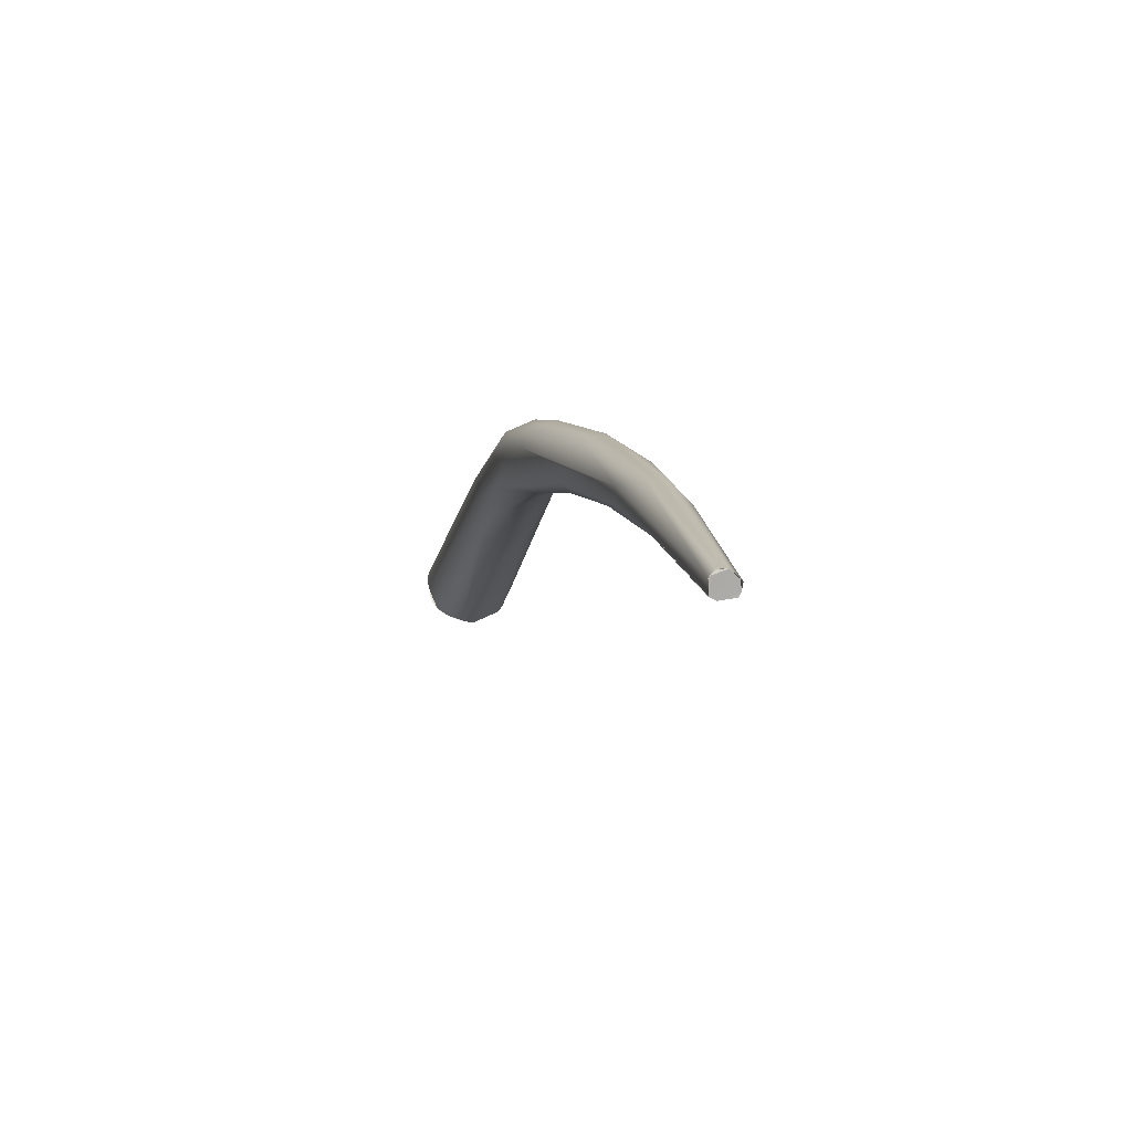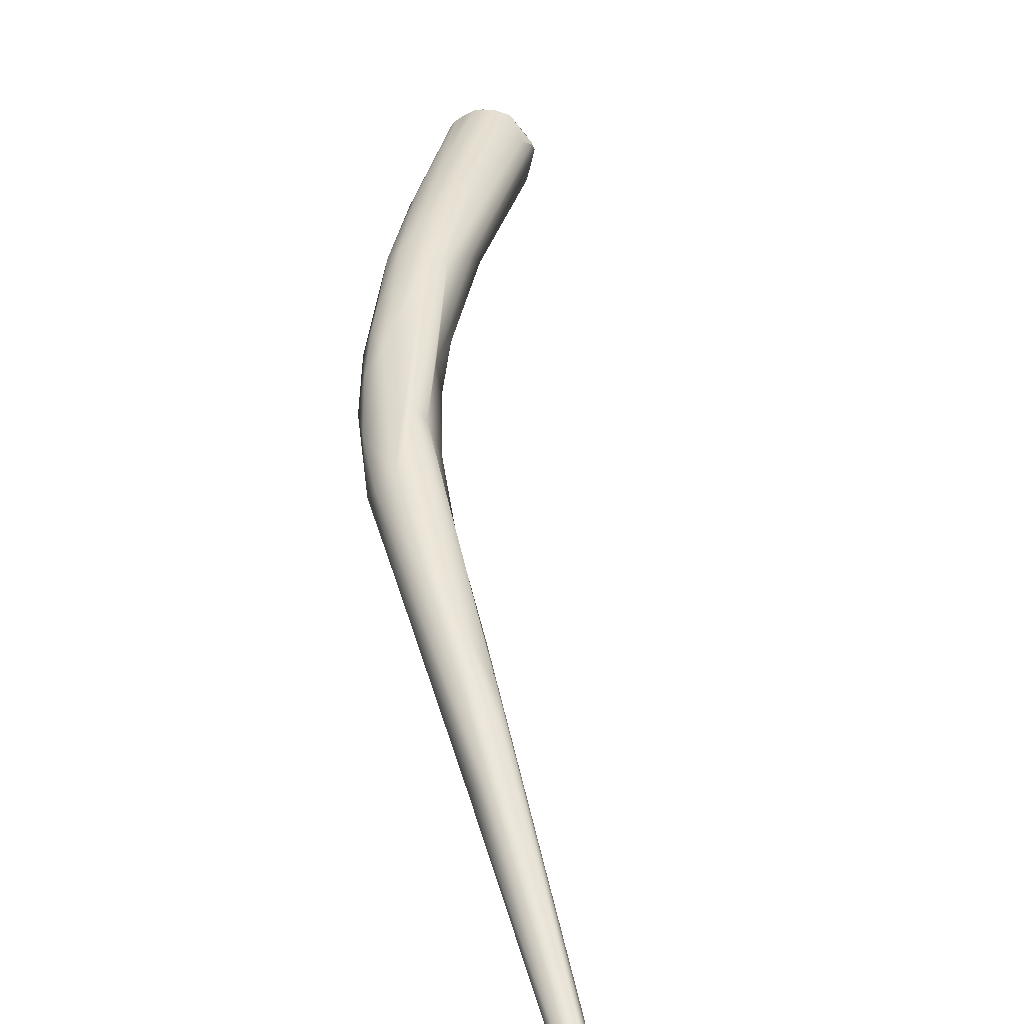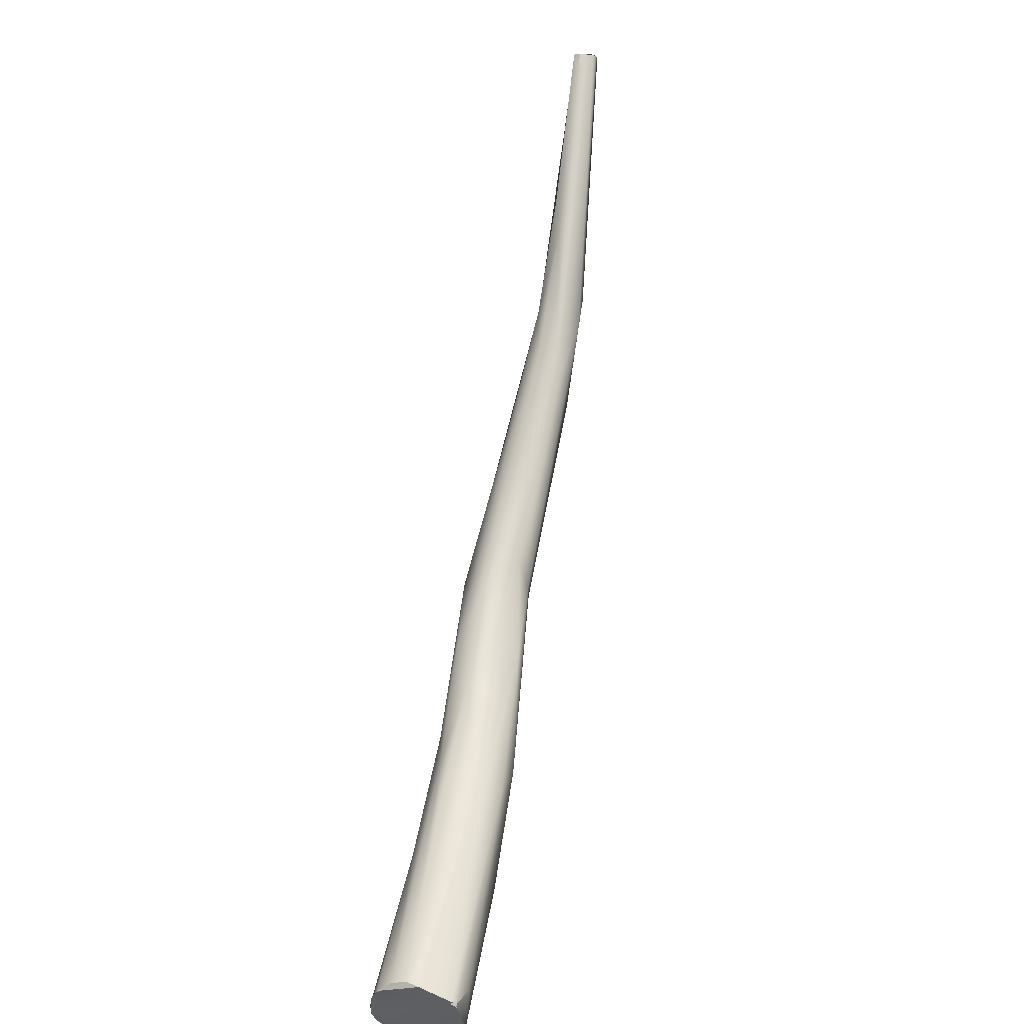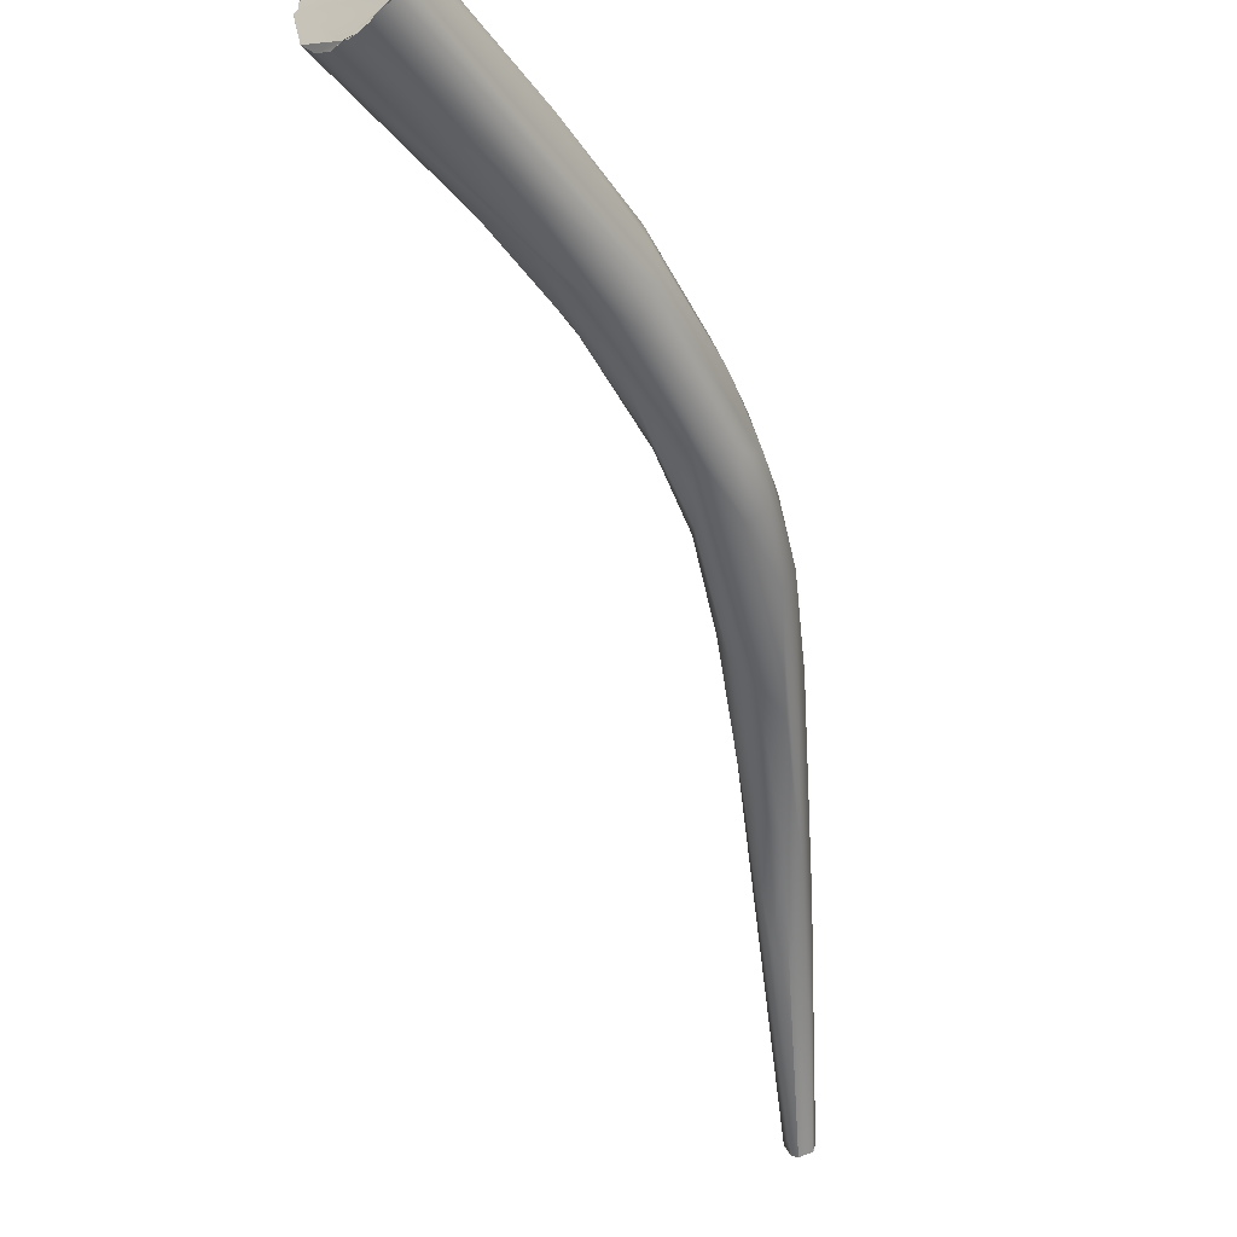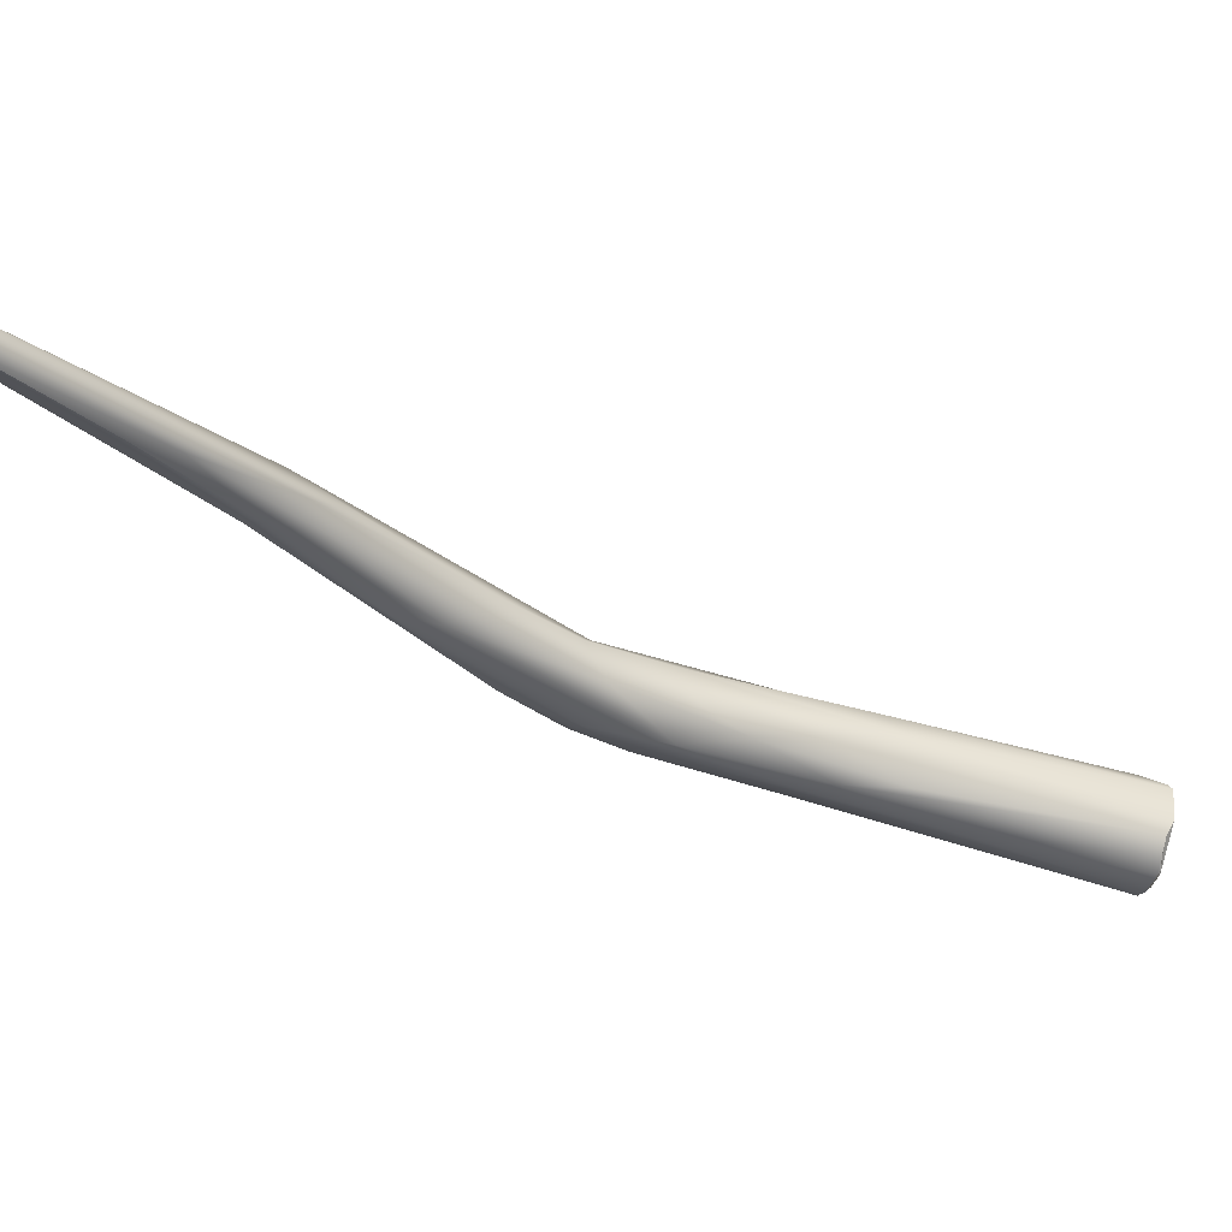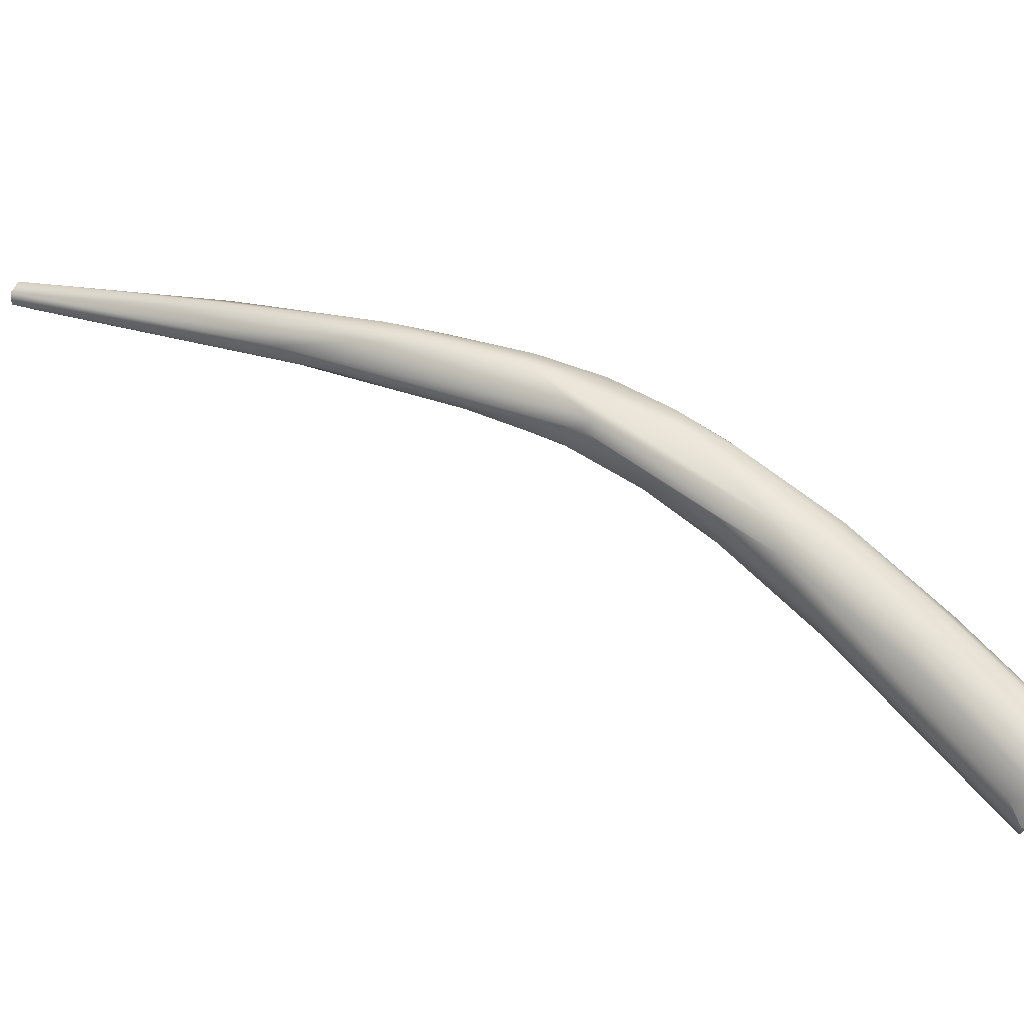
<metadata>
{"format":"obj","ext":"obj","renderer":"f3d","projection":"perspective","resolution":1024,"background":"white","views":[{"elev":54.9,"azim":-133.2,"up":"+Y"},{"elev":32.7,"azim":-149.6,"up":"+Z"},{"elev":-58.0,"azim":-128.0,"up":"+Y"},{"elev":-39.3,"azim":51.7,"up":"+Z"},{"elev":-57.0,"azim":-90.4,"up":"+Z"},{"elev":72.6,"azim":-25.3,"up":"+Z"}]}
</metadata>
<code>
o FJ2991.obj_grp1.1633
v -0.392 -0.1033 5.824
v -0.3863 -0.1012 5.818
v -0.3893 -0.1045 5.818
v -0.3923 -0.1043 5.822
v -0.3873 -0.09832 5.824
v -0.3873 -0.1033 5.816
v -0.3874 -0.1032 5.817
v -0.3851 -0.09981 5.819
v -0.385 -0.09944 5.819
v -0.3873 -0.09832 5.824
v -0.385 -0.09867 5.821
v -0.385 -0.09944 5.819
v -0.3893 -0.1045 5.818
v -0.3854 -0.1088 5.82
v -0.392 -0.1045 5.822
v -0.3177 -0.1797 5.862
v -0.3873 -0.1033 5.816
v -0.3893 -0.1045 5.818
v -0.3404 -0.1521 5.845
v -0.3919 -0.1031 5.824
v -0.3911 -0.1015 5.825
v -0.3903 -0.1009 5.825
v -0.3468 -0.1406 5.854
v -0.3873 -0.09824 5.824
v -0.3849 -0.09866 5.821
v -0.3225 -0.1736 5.869
v -0.3281 -0.1478 5.854
v -0.315 -0.1632 5.855
v -0.3473 -0.1398 5.839
v -0.3473 -0.1398 5.839
v -0.3088 -0.1901 5.87
v -0.3324 -0.1487 5.86
v -0.3284 -0.1643 5.866
v -0.3157 -0.1684 5.854
v -0.3071 -0.1857 5.861
v -0.2898 -0.1845 5.879
v -0.3107 -0.1726 5.875
v -0.2749 -0.1955 5.878
v -0.2984 -0.1887 5.882
v -0.2816 -0.1967 5.867
v -0.2769 -0.2106 5.869
v -0.2787 -0.2178 5.873
v -0.2537 -0.2475 5.897
v -0.2796 -0.2214 5.88
v -0.2797 -0.1985 5.887
v -0.25 -0.2466 5.901
v -0.2597 -0.2458 5.888
v -0.2513 -0.2236 5.877
v -0.2513 -0.2521 5.881
v -0.2495 -0.2202 5.884
v -0.2586 -0.2214 5.895
v -0.2546 -0.217 5.889
v -0.2391 -0.2457 5.879
v -0.2302 -0.2704 5.883
v -0.2281 -0.263 5.907
v -0.2351 -0.2411 5.883
v -0.2377 -0.2782 5.889
v -0.2445 -0.2707 5.893
v -0.2418 -0.2719 5.902
v -0.2218 -0.3118 5.915
v -0.2272 -0.2496 5.891
v -0.2262 -0.2581 5.885
v -0.2283 -0.291 5.889
v -0.2115 -0.3013 5.89
v -0.2387 -0.235 5.894
v -0.2265 -0.2549 5.901
v -0.2363 -0.2892 5.899
v -0.2247 -0.3107 5.895
v -0.2196 -0.3008 5.917
v -0.2035 -0.3029 5.896
v -0.2119 -0.3144 5.891
v -0.2159 -0.2701 5.898
v -0.219 -0.3361 5.903
v -0.2219 -0.3257 5.91
v -0.2095 -0.3352 5.892
v -0.2167 -0.2748 5.907
v -0.2072 -0.3596 5.896
v -0.2062 -0.3204 5.92
v -0.1943 -0.3475 5.893
v -0.1924 -0.4061 5.894
v -0.1989 -0.3078 5.904
v -0.2002 -0.3092 5.911
v -0.2057 -0.3076 5.916
v -0.1973 -0.4098 5.909
v -0.201 -0.3492 5.922
v -0.2047 -0.3556 5.92
v -0.1877 -0.4049 5.891
v -0.195 -0.4084 5.898
v -0.1974 -0.4006 5.916
v -0.1971 -0.4084 5.912
v -0.1885 -0.3621 5.921
v -0.1888 -0.4073 5.921
v -0.1831 -0.405 5.891
v -0.1925 -0.4061 5.894
v -0.1878 -0.4049 5.891
v -0.195 -0.4084 5.898
v -0.1831 -0.4049 5.891
v -0.196 -0.4093 5.909
v -0.195 -0.4084 5.898
v -0.1885 -0.3463 5.917
v -0.1847 -0.3471 5.91
v -0.1972 -0.4097 5.909
v -0.1971 -0.4084 5.912
v -0.196 -0.4093 5.909
v -0.196 -0.4094 5.912
v -0.1971 -0.4084 5.912
v -0.1962 -0.4094 5.912
v -0.1971 -0.4084 5.912
v -0.1944 -0.4089 5.914
v -0.196 -0.4094 5.912
v -0.1698 -0.4007 5.896
v -0.1834 -0.4055 5.923
v -0.189 -0.4068 5.921
v -0.1731 -0.4021 5.894
v -0.1699 -0.4002 5.896
v -0.1819 -0.4042 5.89
v -0.183 -0.4049 5.891
v -0.1828 -0.4051 5.89
v -0.183 -0.4049 5.891
v -0.1796 -0.4037 5.89
v -0.1678 -0.4004 5.9
v -0.1692 -0.4002 5.917
v -0.1702 -0.4014 5.918
v -0.1735 -0.4026 5.92
v -0.1772 -0.4026 5.923
v -0.1774 -0.4024 5.922
v -0.1796 -0.4037 5.923
v -0.176 -0.4028 5.892
v -0.1739 -0.4021 5.894
v -0.1678 -0.4004 5.9
v -0.167 -0.4 5.911
v -0.1666 -0.4002 5.911
v -0.1665 -0.3996 5.907
v -0.169 -0.401 5.914
v -0.1702 -0.4014 5.918
v -0.1694 -0.4002 5.916
v -0.1702 -0.4014 5.918
v -0.1668 -0.3997 5.907
f 1 2 3
f 4 1 3
f 2 1 5
f 3 2 6
f 9 10 11
f 12 2 5
f 13 14 15
f 16 15 14
f 17 14 18
f 14 17 19
f 1 22 5
f 21 23 24
f 15 26 20
f 8 25 27
f 24 27 25
f 19 16 14
f 32 24 23
f 20 26 21
f 28 8 27
f 24 32 27
f 8 29 7
f 30 19 17
f 28 29 8
f 15 16 31
f 21 26 33
f 33 23 21
f 19 30 34
f 34 29 28
f 19 35 16
f 31 26 15
f 32 36 27
f 23 33 37
f 32 23 37
f 35 19 34
f 33 39 37
f 28 40 34
f 38 28 27
f 40 41 34
f 35 42 16
f 36 32 37
f 33 26 39
f 34 41 35
f 36 38 27
f 16 44 31
f 45 36 37
f 39 26 46
f 45 37 39
f 26 43 46
f 41 42 35
f 44 16 42
f 31 44 26
f 38 50 28
f 47 44 42
f 39 46 51
f 45 39 51
f 48 28 50
f 28 48 40
f 41 49 42
f 47 42 49
f 52 45 51
f 36 45 52
f 26 44 43
f 43 44 47
f 53 41 40
f 41 53 54
f 38 36 52
f 38 52 50
f 40 48 53
f 41 54 49
f 48 50 56
f 65 50 52
f 58 59 47
f 43 47 59
f 49 58 47
f 46 43 60
f 43 59 60
f 56 50 61
f 48 56 53
f 62 53 56
f 54 63 49
f 53 64 54
f 63 57 49
f 65 51 55
f 52 51 65
f 65 61 50
f 57 58 49
f 57 68 58
f 65 55 66
f 46 69 51
f 58 67 59
f 67 58 68
f 62 56 61
f 62 64 53
f 62 70 64
f 63 54 71
f 66 61 65
f 63 68 57
f 67 68 73
f 59 67 73
f 51 69 55
f 46 60 69
f 71 54 64
f 70 62 61
f 70 61 72
f 75 68 63
f 75 63 71
f 72 61 66
f 72 66 76
f 59 73 74
f 68 77 73
f 76 66 55
f 55 69 78
f 60 59 74
f 71 80 75
f 75 80 77
f 81 72 76
f 81 76 82
f 70 72 81
f 68 75 77
f 80 73 77
f 76 55 83
f 83 55 78
f 82 76 83
f 73 84 74
f 78 69 85
f 69 60 86
f 64 79 71
f 79 64 70
f 71 87 80
f 71 79 87
f 73 80 88
f 73 88 84
f 74 89 60
f 84 90 74
f 74 90 89
f 86 85 69
f 60 89 86
f 86 89 92
f 93 94 95
f 96 94 93
f 97 98 99
f 82 83 100
f 82 101 81
f 102 99 98
f 102 98 103
f 104 105 106
f 107 89 108
f 98 109 110
f 111 109 98
f 83 91 100
f 91 83 78
f 85 91 78
f 85 86 92
f 85 92 112
f 91 85 112
f 111 113 109
f 92 89 107
f 79 115 114
f 79 116 87
f 87 116 117
f 120 97 118
f 70 81 121
f 111 98 97
f 82 100 101
f 100 122 101
f 123 100 91
f 91 124 123
f 91 112 125
f 126 113 111
f 126 127 113
f 97 120 128
f 128 129 97
f 129 111 97
f 116 79 114
f 79 70 115
f 70 121 115
f 111 130 131
f 101 122 132
f 81 101 133
f 134 126 111
f 122 100 123
f 91 125 124
f 134 135 126
f 134 136 137
f 121 81 133
f 130 138 131
f 131 134 111
f 101 132 133
f 131 136 134
l 97 119

</code>
